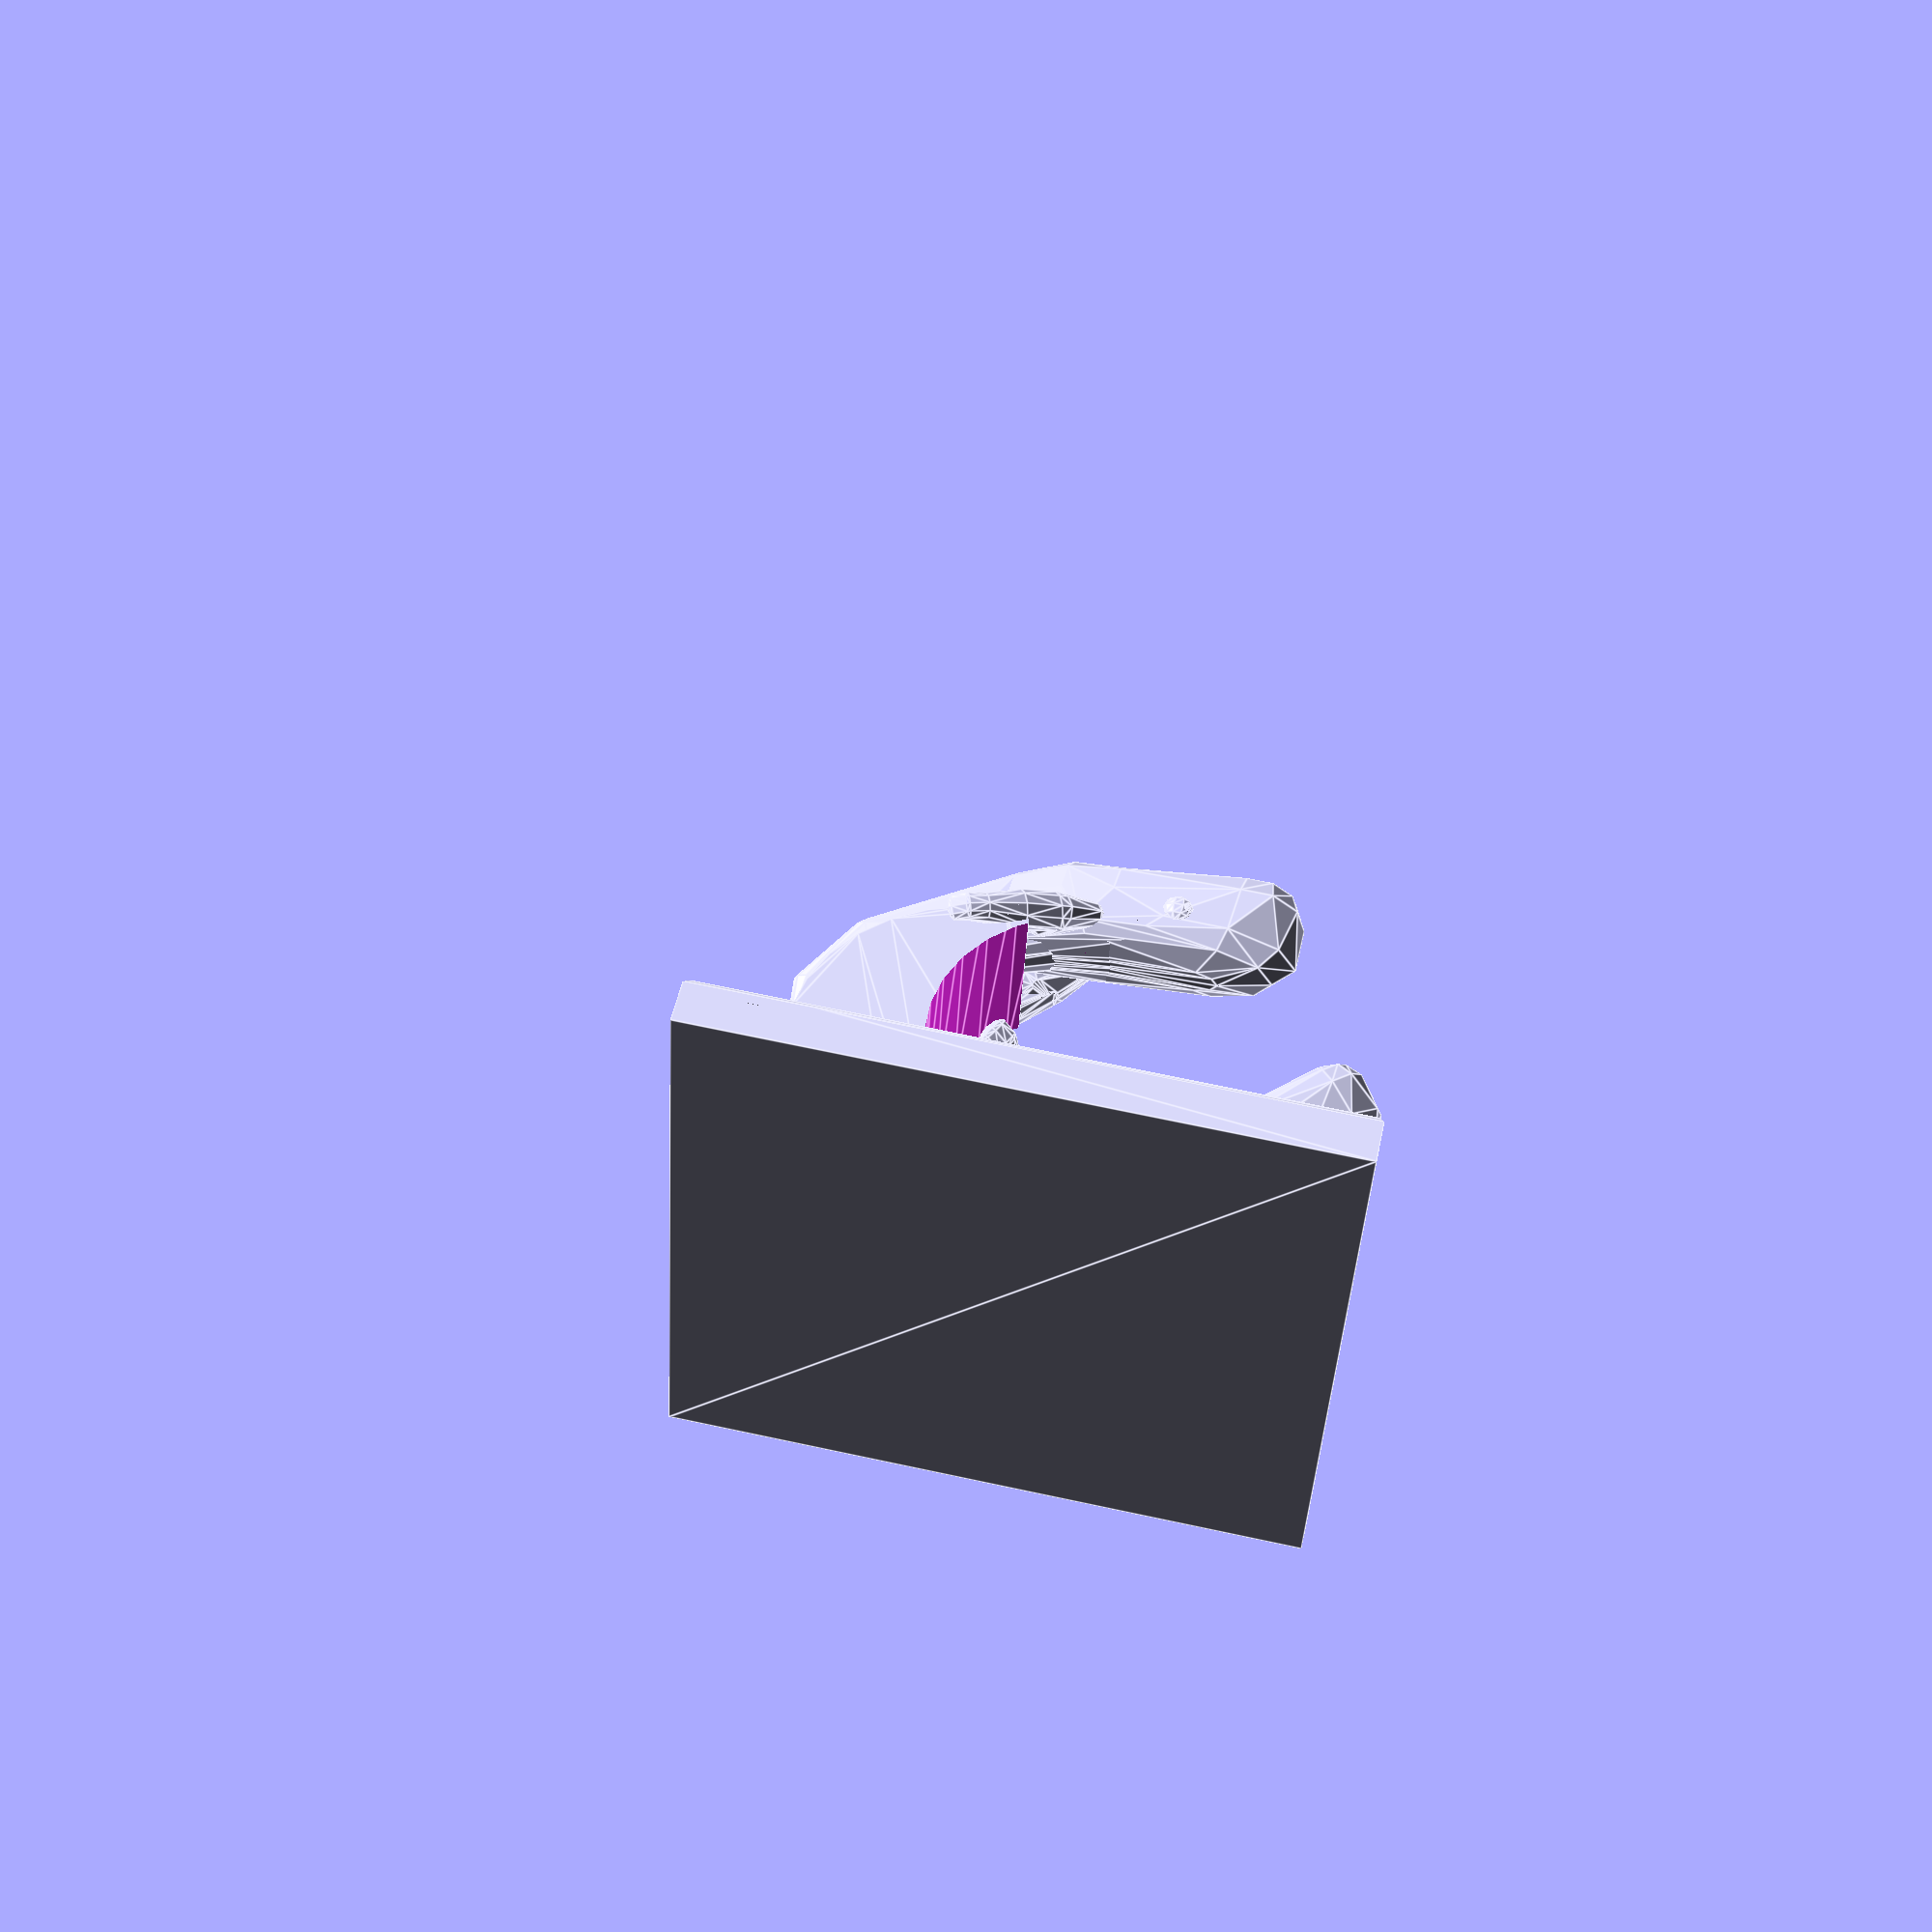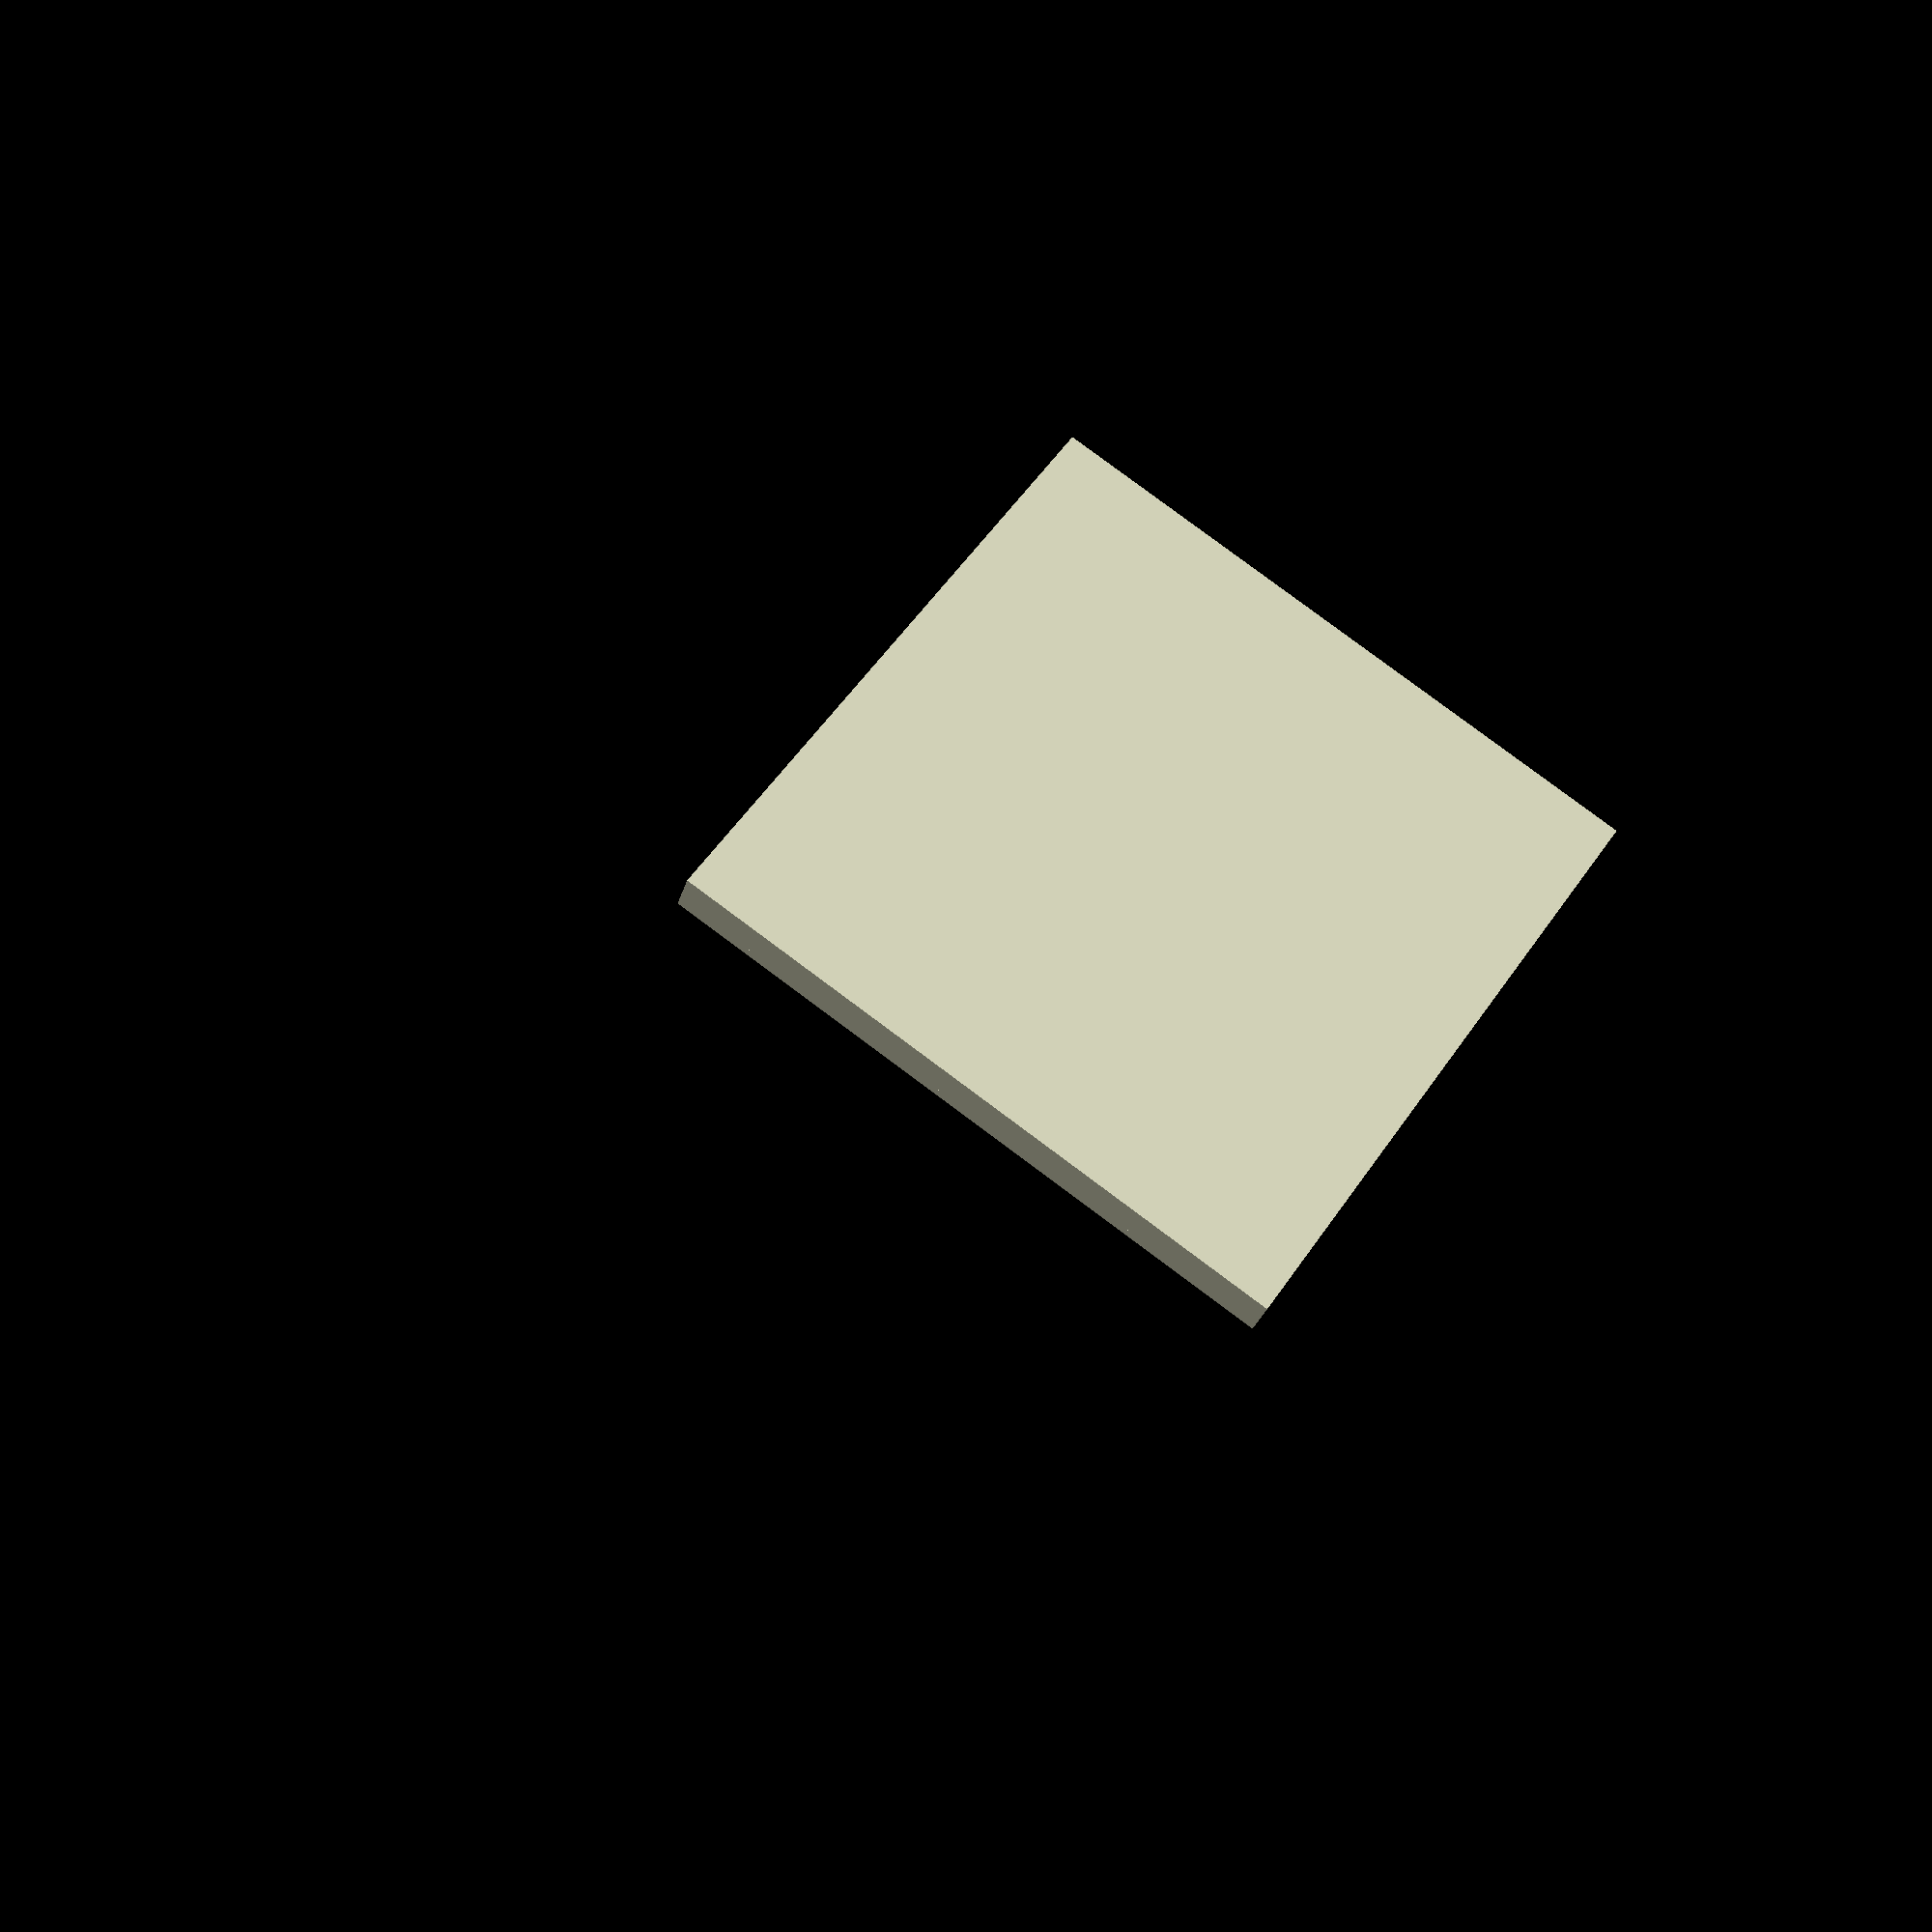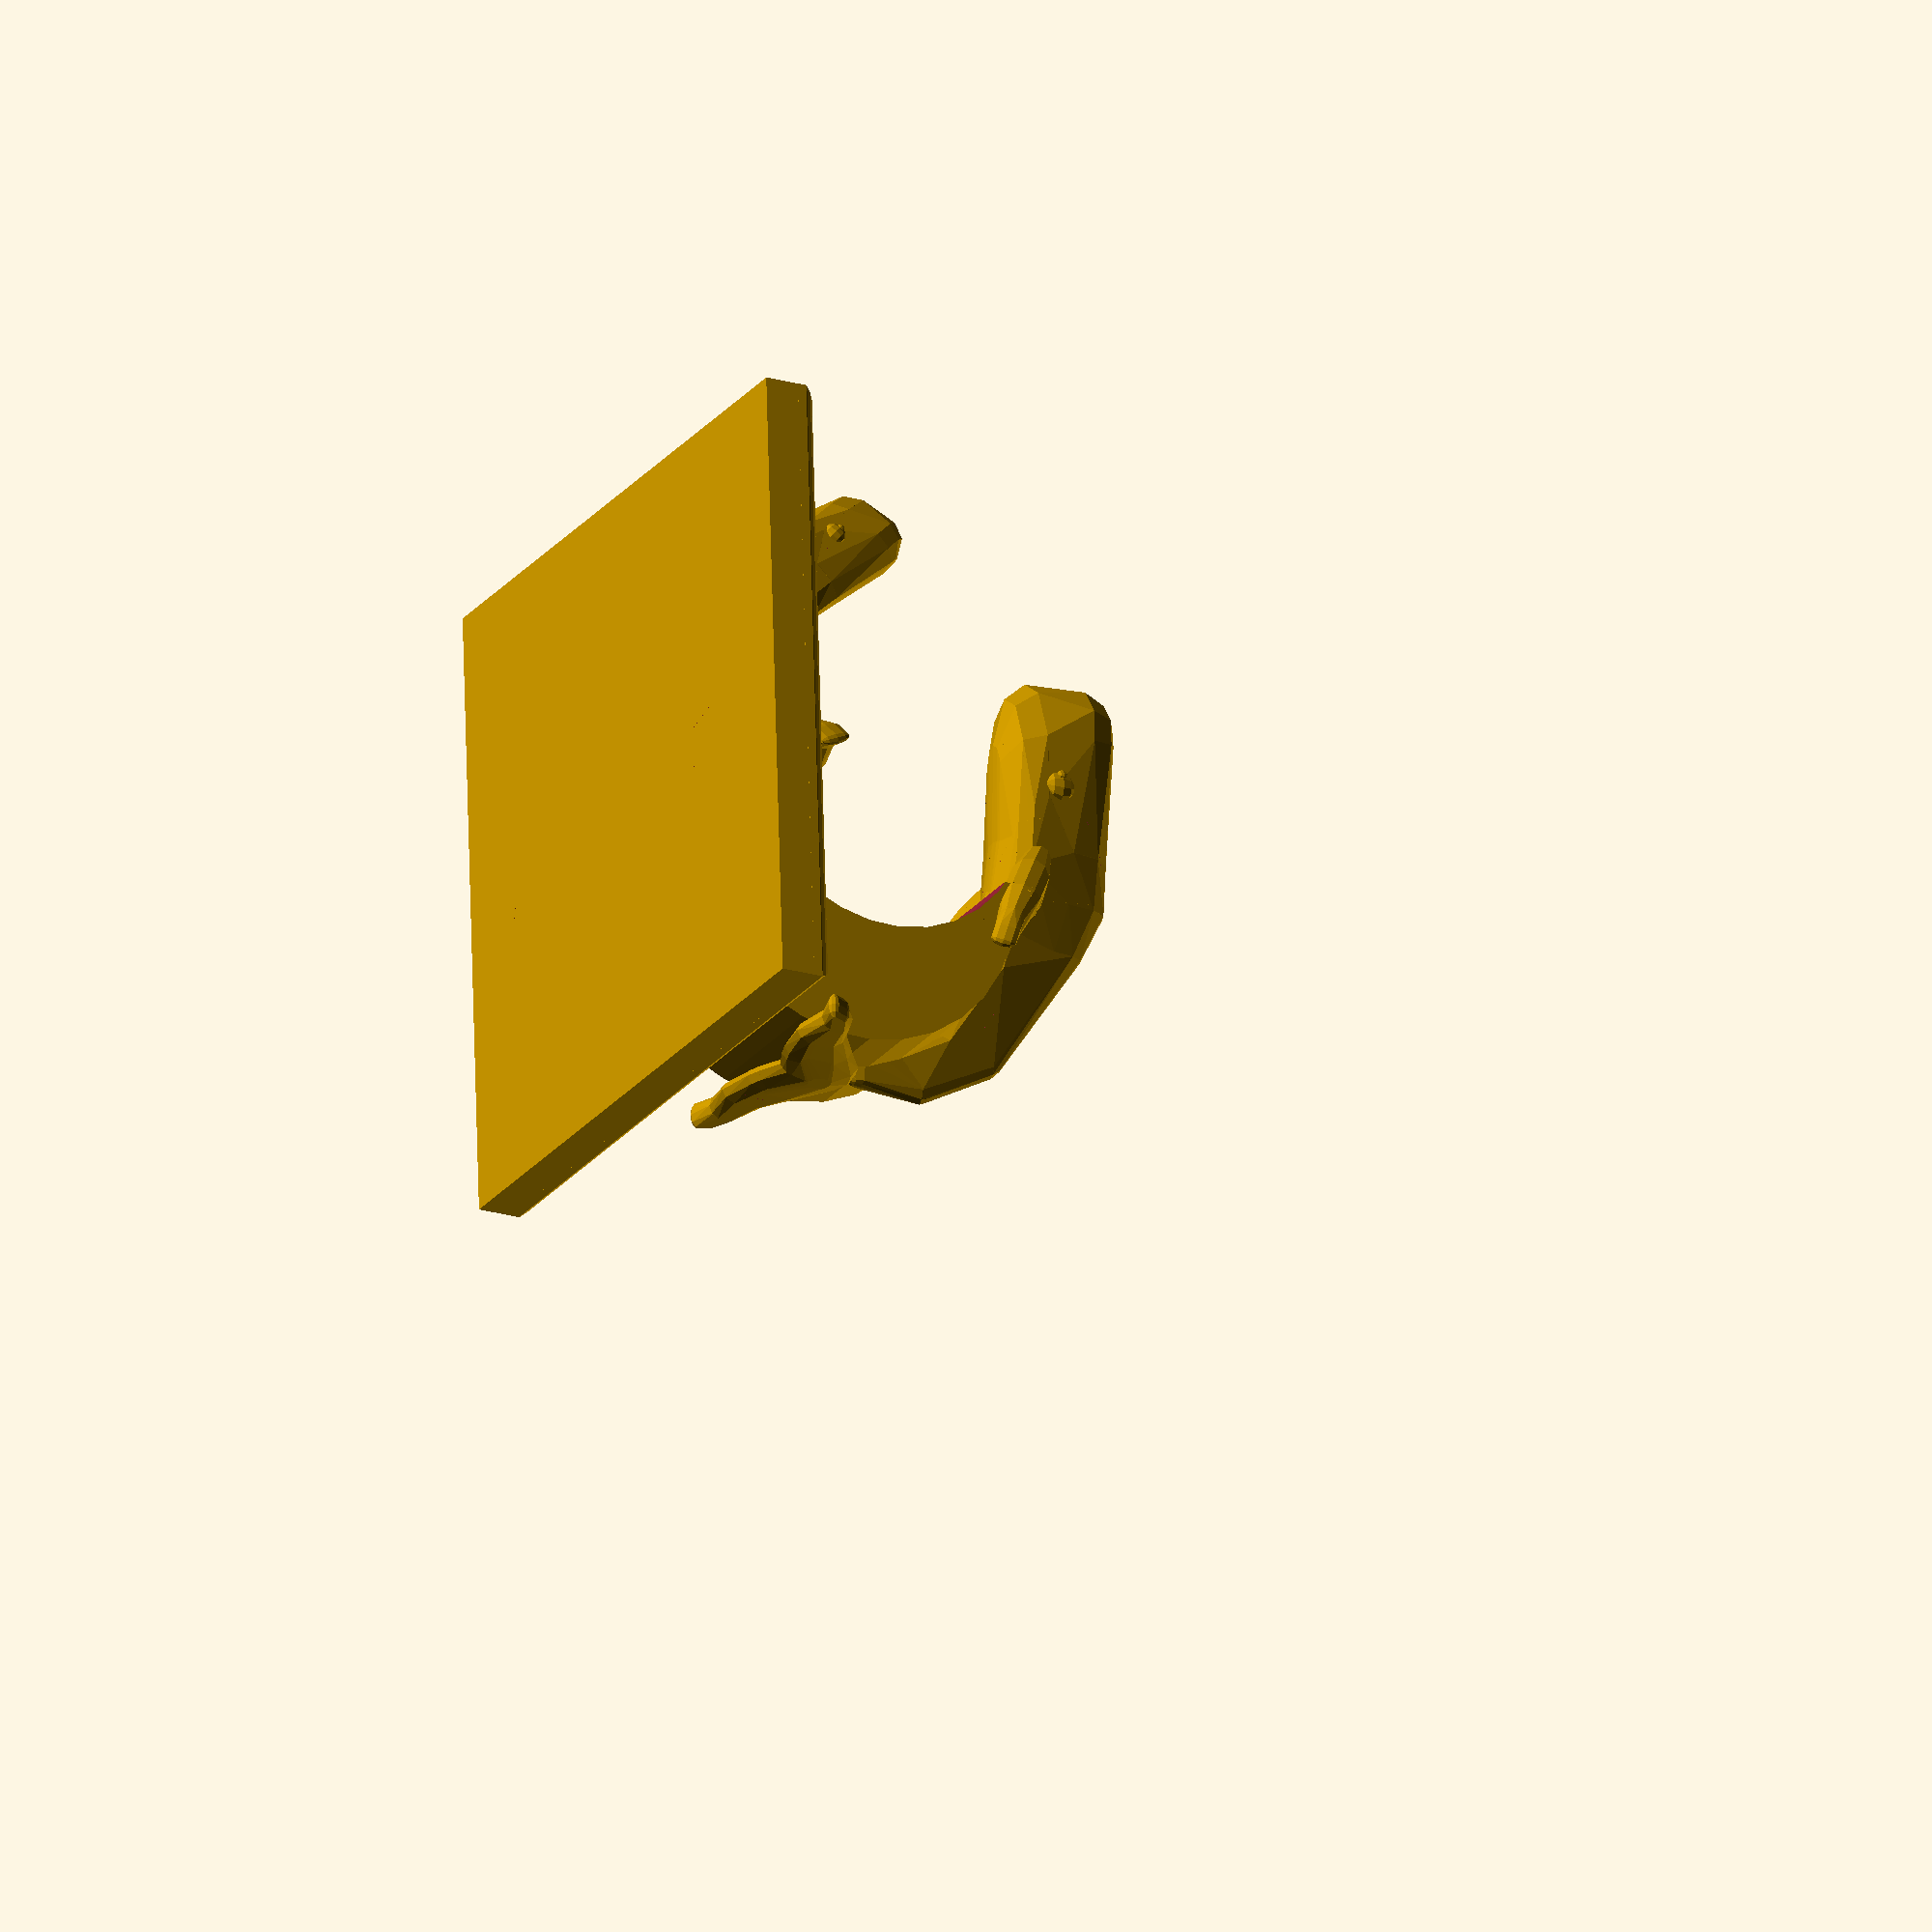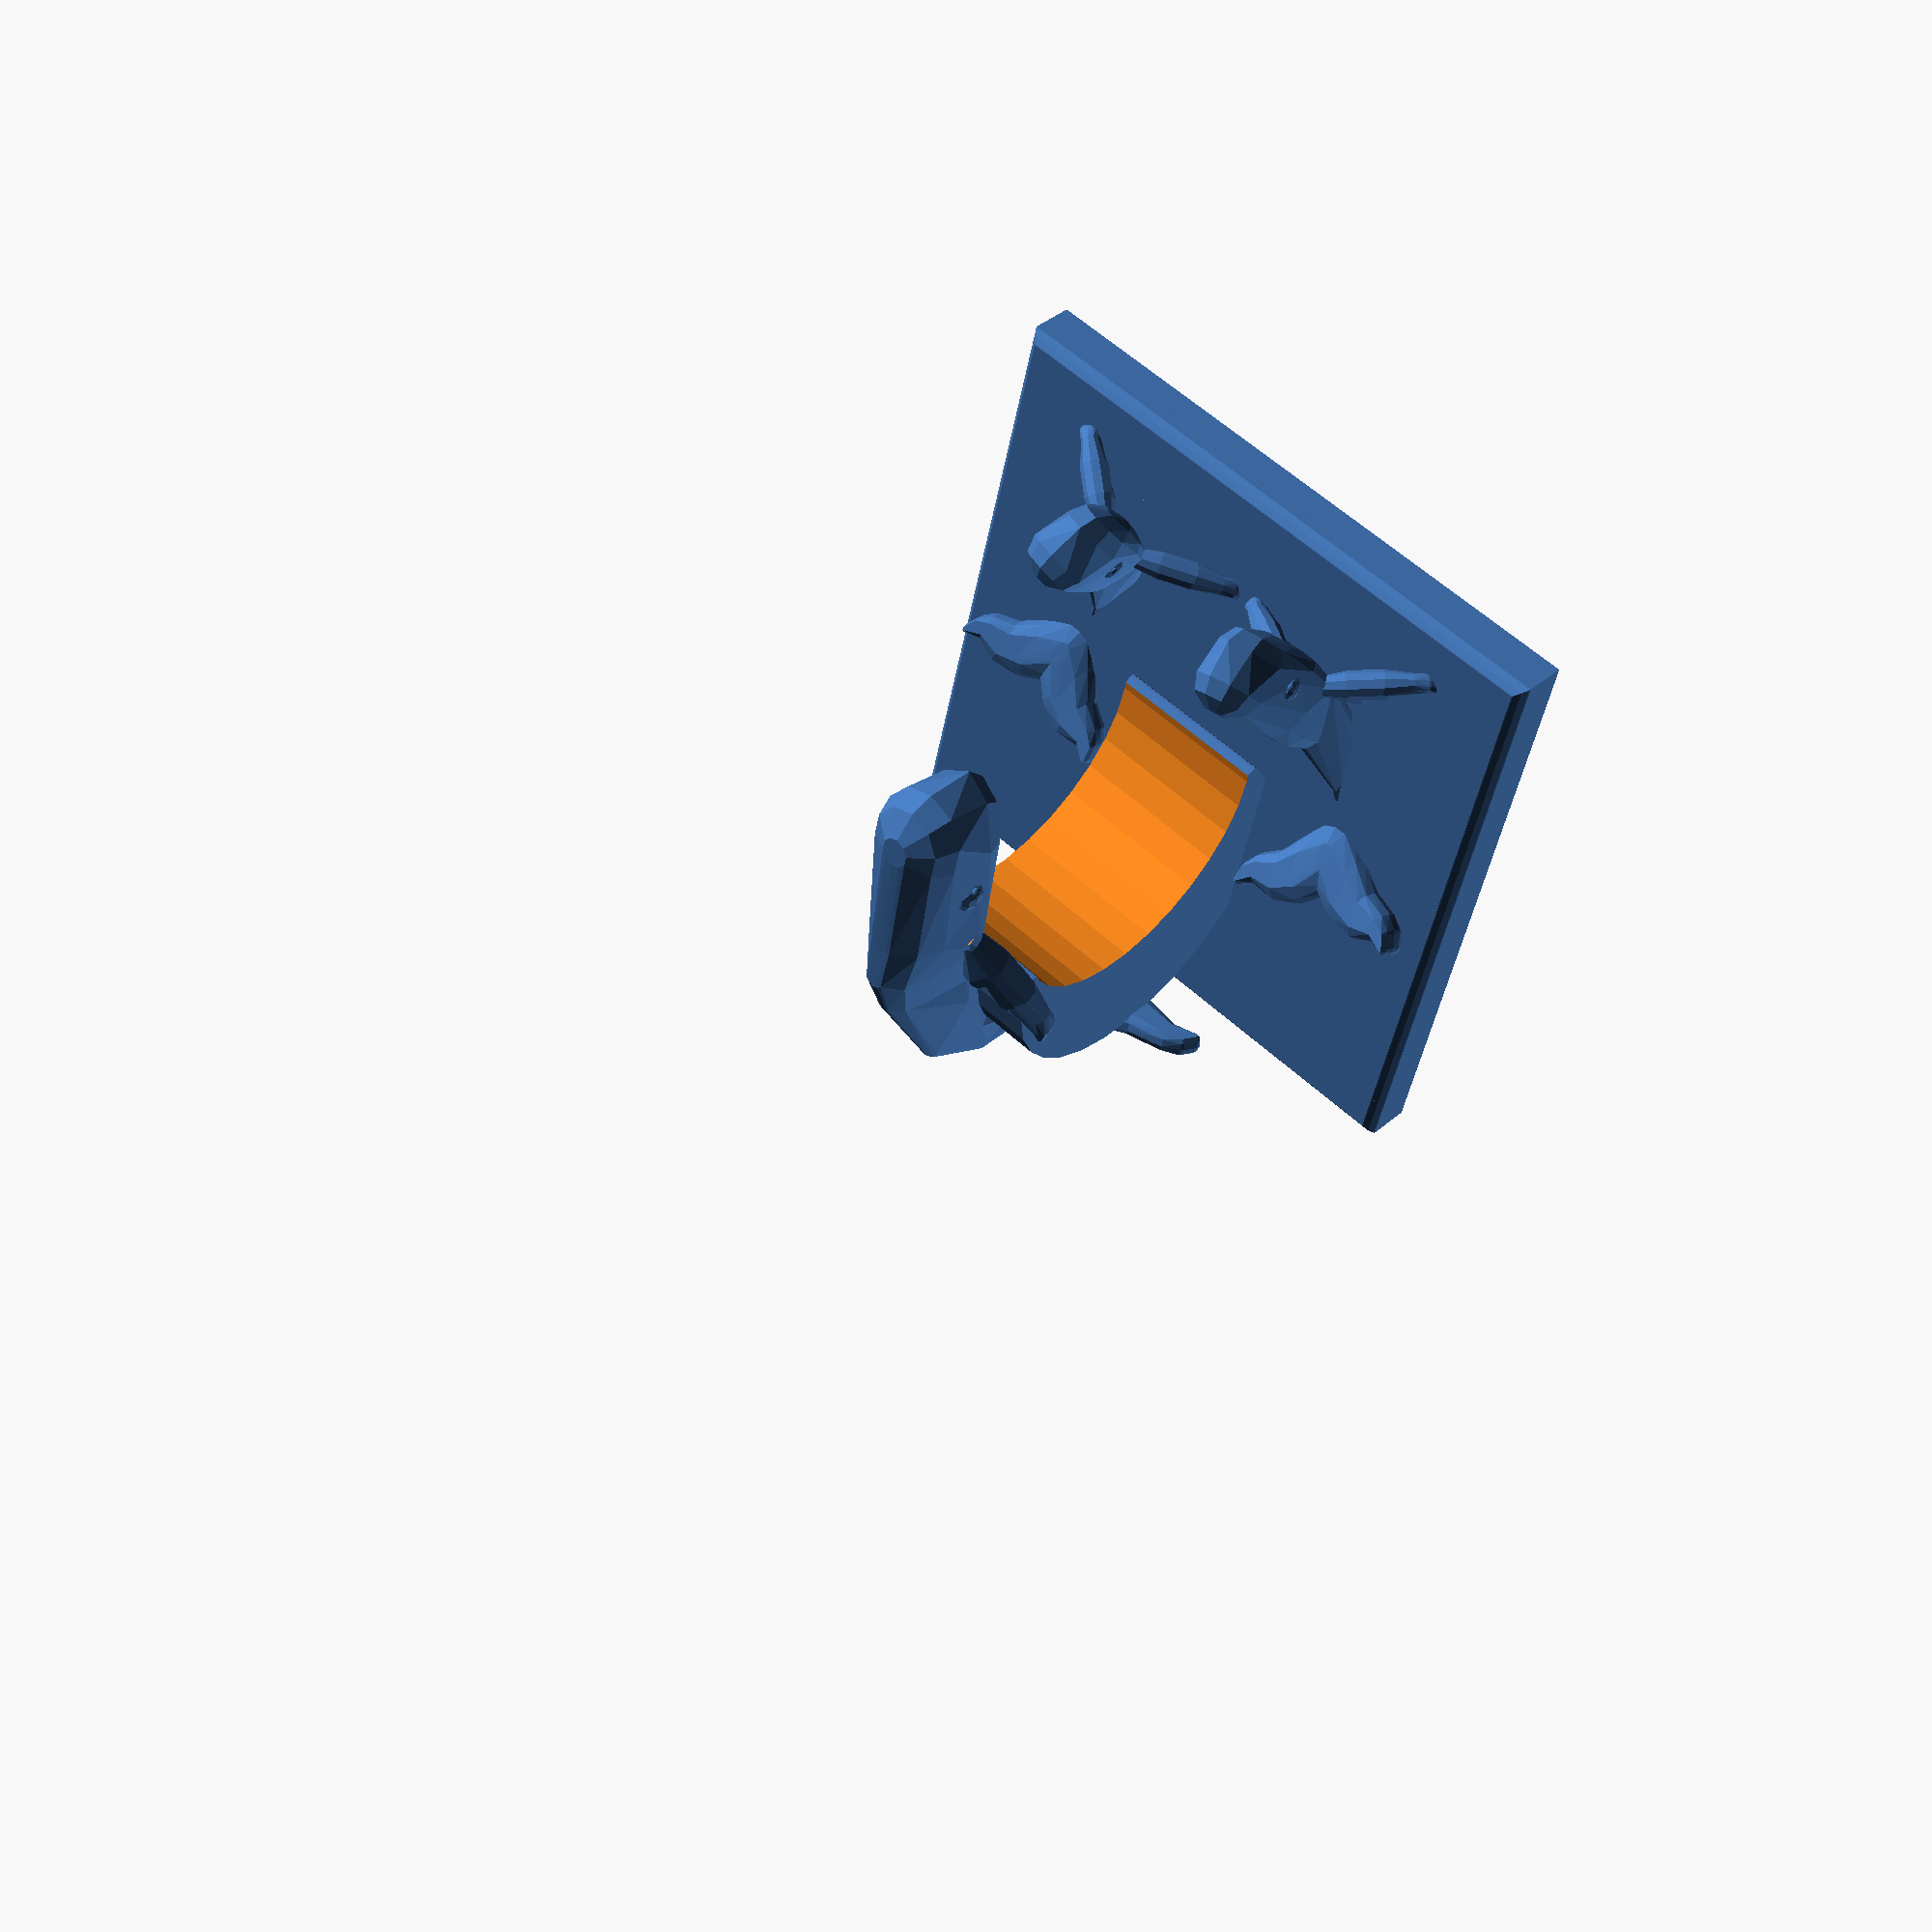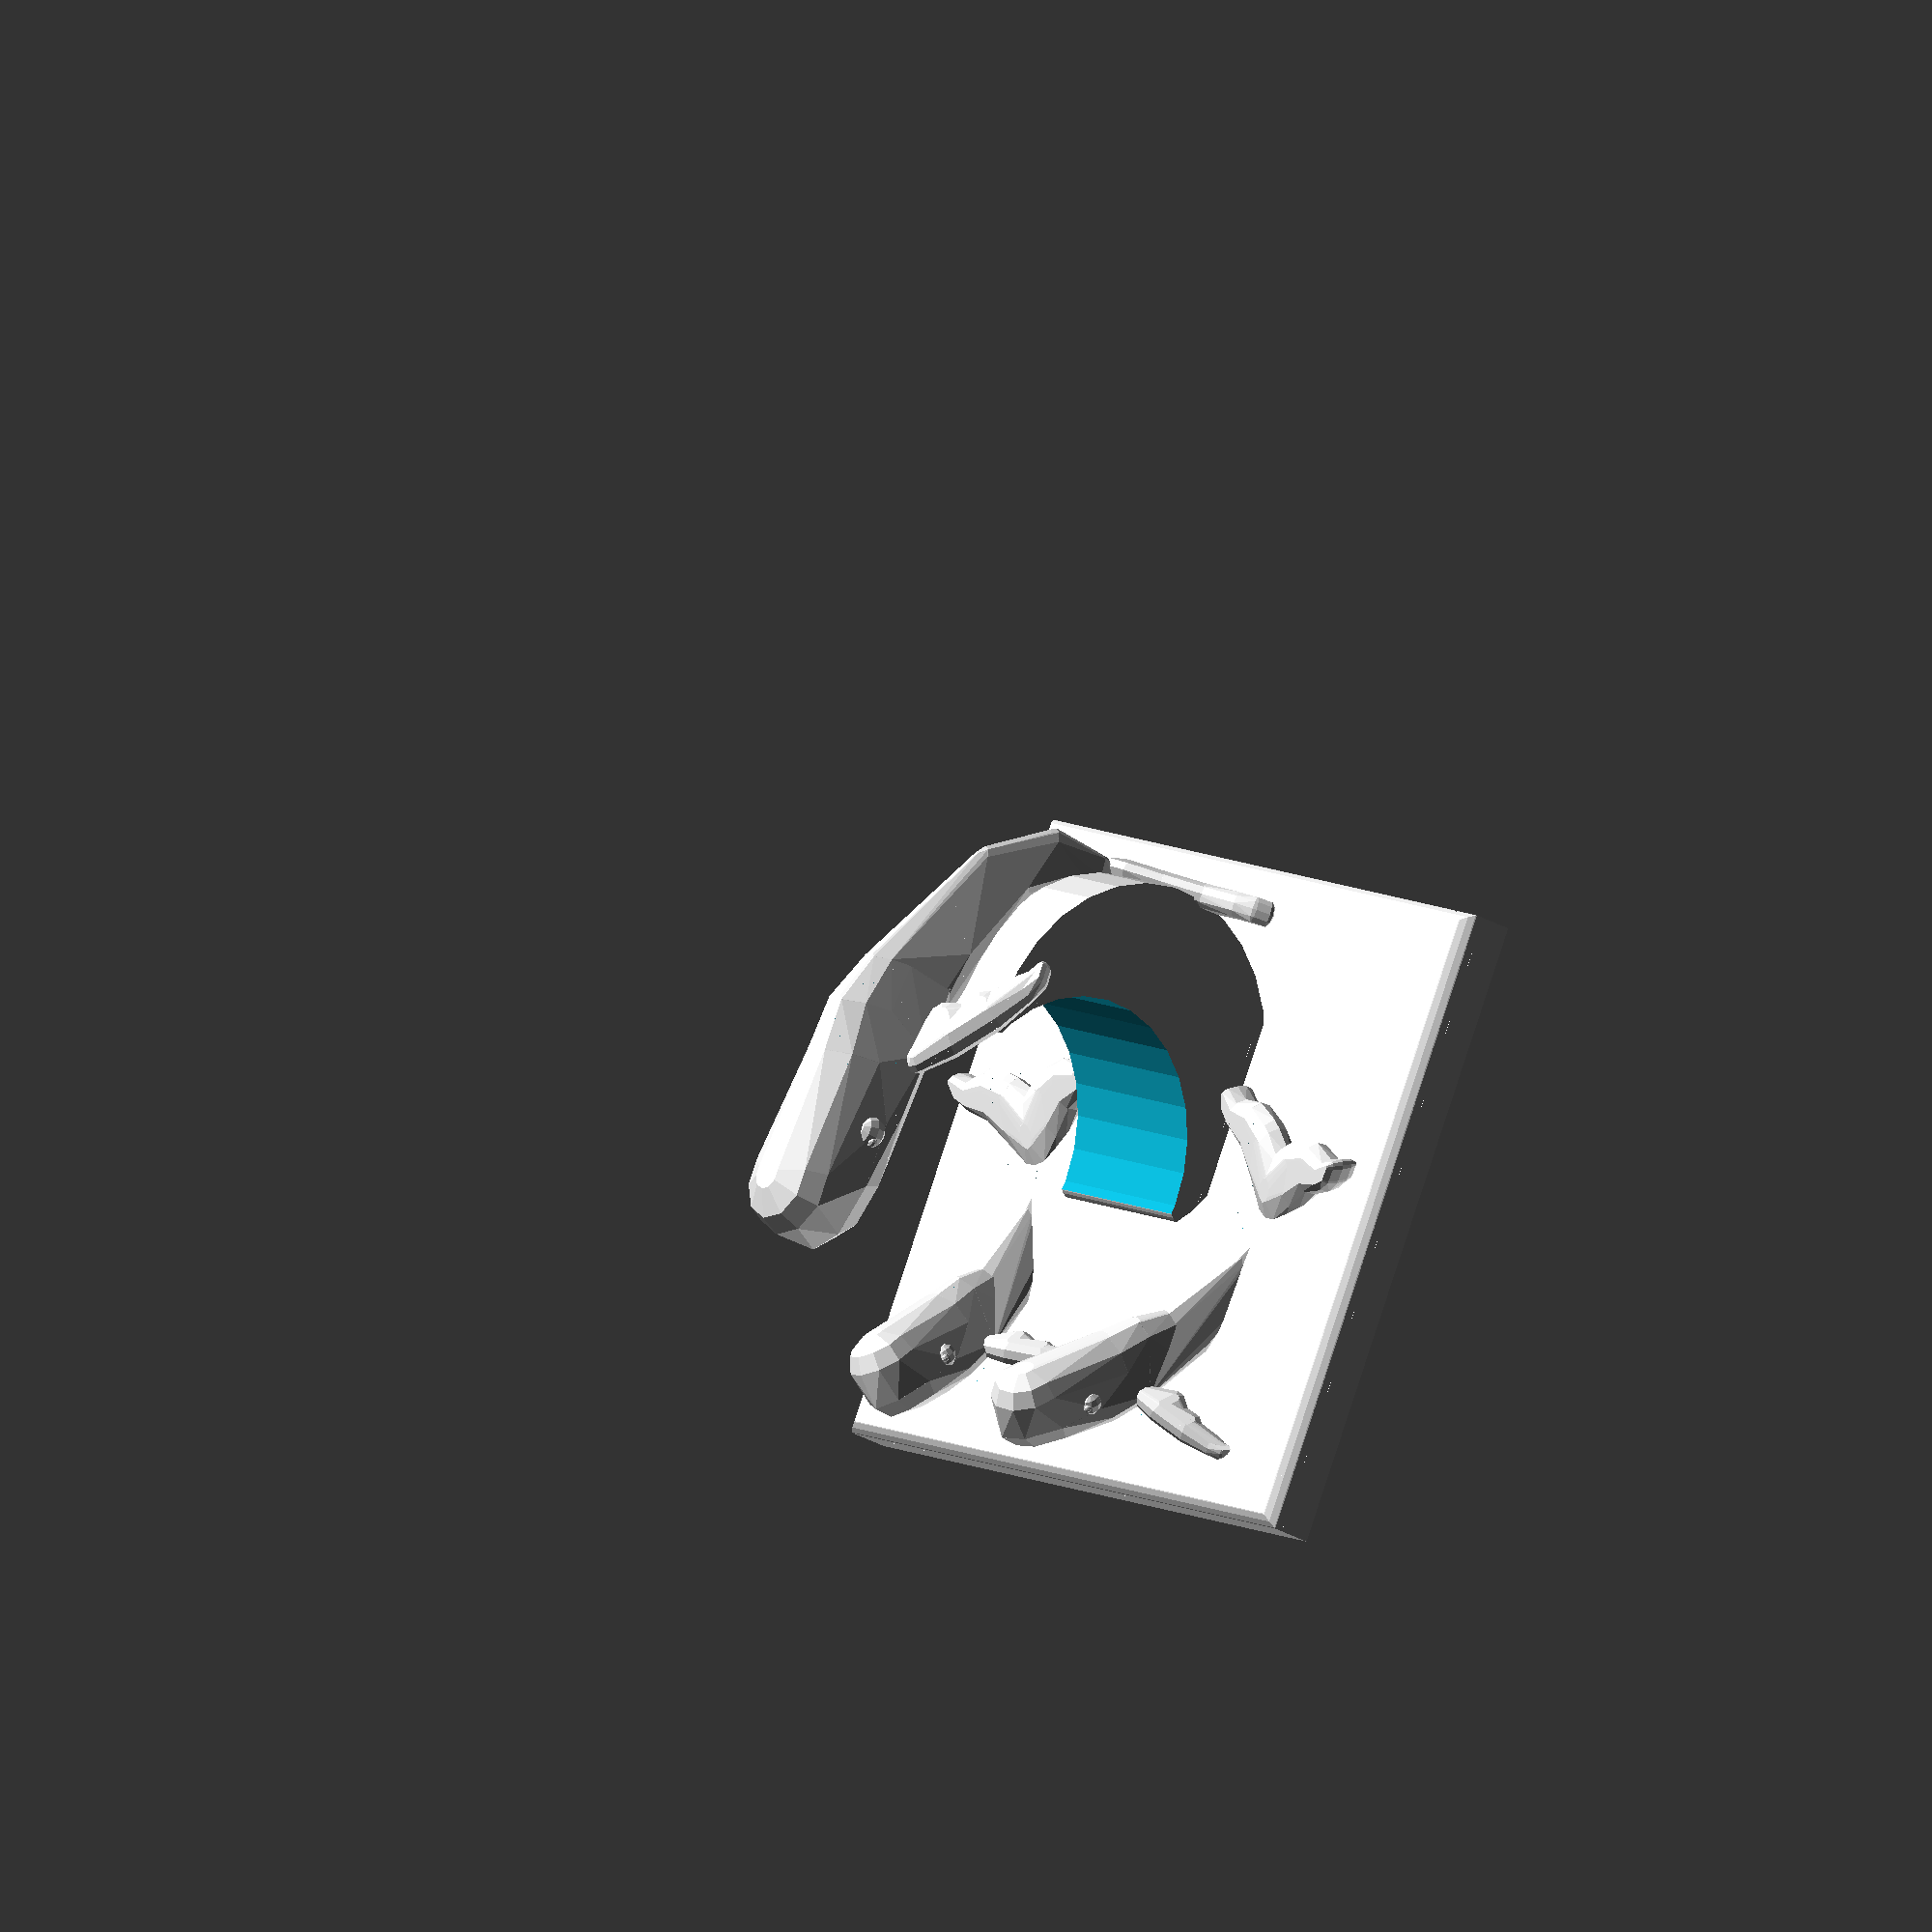
<openscad>
//---------------GLOBAL VARIABLES----------------//
fineness = 10;


//---------------MOON----------------//

module moonRaw(){
    moonTranslate = [0, 0, 4];
    translate(moonTranslate) difference(){
        sphere(r=6, $fn = fineness);
        craters();
    };
};

module craters(){
    translate([-5.5, 0, 2.5]) rotate([0, 20, 0]) scale([0.2, 1, 1])  sphere(r=2, $fn = fineness);
    //translate([-4, -3, 2]) sphere(r=2, $fn = fineness); 
    //translate([-3.5, 3, 0.8]) sphere(r=1.5, $fn = fineness);
    //translate([-3, 4, 2]) sphere(r=2, $fn = fineness);
    translate([0, 4, 4.2]) rotate([0, -50, 90]) scale([0.2, 1, 1]) sphere(r=1.5, $fn = fineness); 
    //translate([0, 6.5, 5]) sphere(r=2, $fn = fineness); 
    //translate([2, -4, 4.2]) sphere(r=2, $fn = fineness); 
    //translate([2.5, 6, 2.5]) sphere(r=2, $fn = fineness); 
    translate([5.6, 1, 1]) rotate([0, -10, 10]) scale([0.2, 1, 1]) sphere(r=2, $fn = fineness); 
    //translate([4.5, 4, 3.5]) sphere(r=2, $fn = fineness); 
};

module moonBase(){
    rotate_extrude(angle=90, convexity=10) translate([4.7, 0]) circle(1, $fn = 30);    
};

module baseSubtract(){
    translate([0, 0, -10]) cube(size = 20, center = true);
};

module moonWithBase(){
    moonRaw();
    moonBase();
};

module moon(){
    difference(){
       moonWithBase();
       baseSubtract(); 
    };
};

//---------------CRESCENT MOON----------------//

module outerCrescent(){
    rotate([90, -30, 0]) translate([0, 0, -2]) linear_extrude(height=4) circle(r=8, $fn=30);
};

module innerCrescent(){
    rotate([90, -30, 0]) translate([5, 0, -3]) linear_extrude(height=8) circle(r=7, $fn=30);
};

module crescentMoonRaw(){
    translate([0, 0, 7]) 
            difference(){
                outerCrescent();
                innerCrescent();
            };
};

module moonRounding(){
    difference(){
        crescentMoonRaw();
        union(){
            translate([-6, 4, 6]) rotate([90, -30, 0]) linear_extrude(height=8) circle(r=12, $fn=30);    
            translate([5.2, 4, 1.9]) rotate([90, -30, 0]) linear_extrude(height=8) circle(r=0.75, $fn=30);
            translate([5, 4, 1]) rotate([90, -30, 0]) linear_extrude(height=8) circle(r=0.75, $fn=30);    
        };
    };
};


module crescentMoon(){
    scale([0.6, 1.1, 0.6]) translate([-1.3, 0, 0]) rotate([0, 10, 0]) difference(){
        crescentMoonRaw();
        union(){
            scale([1.1, 1.1, 1.1]) moonRounding();
            translate([-7, 0, 12.4]) scale([1.1, 1.1, 1.1]) moonRounding();
        };
    };
};

//---------------FLUKE----------------//
//------FLUKE SEGMENTS-------//

module flukeDifference(){
    cutoff_1_Translate = [0.5, 2.5, 0];
    cutoff_1_Scale = [2, 1, 1];
    translate(cutoff_1_Translate) scale(cutoff_1_Scale) cube(4, center=true);
};

module flukeSeg1(){
    flukeTranslate = [1, 0, 0];
    flukeScale = [1, 1, 0.18];
    translate(flukeTranslate) scale(flukeScale) sphere(r=3, $fn = fineness);
};

module flukeSeg2_1(){
    flukeScale = [1, 1, 0.25];
    flukeTranslate = [0, -3, 0];
    translate(flukeTranslate) scale(flukeScale) sphere(r=2, $fn = fineness);
};

module flukeSeg2_2(){
    flukeScale = [1, 1, 0.25];
    flukeTranslate = [-1.5, -3, 0];
    translate(flukeTranslate) scale(flukeScale) sphere(r=2, $fn = fineness);
};

module flukeSeg3_1(){
    flukeScale = [1, 1, 0.33];
    flukeTranslate = [-1.5, -6, 0];
    translate(flukeTranslate) scale(flukeScale) sphere(r=1.5, $fn = fineness);
};

module flukeSeg3_2(){
    flukeScale = [1, 1, 0.33];
    flukeTranslate = [-2.5, -6, 0];
    translate(flukeTranslate) scale(flukeScale) sphere(r=1.5, $fn = fineness);
};

module flukeSeg4_1(){
    flukeScale = [1, 1, 0.5];
    flukeTranslate = [-2, -9, 0];
    translate(flukeTranslate) scale(flukeScale) sphere(r=1, $fn = fineness);
};

module flukeSeg4_2(){
    flukeScale = [1, 1, 0.5];
    flukeTranslate = [-2.5, -9, 0];
    translate(flukeTranslate) scale(flukeScale) sphere(r=1, $fn = fineness);
};

module flukeSeg5_1(){
    flukeScale = [1, 1, 1];
    flukeTranslate = [-2.5, -10.5, 0];
    translate(flukeTranslate) scale(flukeScale) sphere(r=0.5, $fn = fineness);
};

module flukeSeg5_2(){
    flukeScale = [1, 1, 1];
    flukeTranslate = [-3.5, -11, 0];
    translate(flukeTranslate) scale(flukeScale) sphere(r=0.5, $fn = fineness);
};

//------FLUKE HULLS-------//

module flukeHull1_2(){
    flukeSeg1();
    flukeSeg2_1();
    flukeSeg2_2();
};

module flukeHull2_3(){
    flukeSeg2_1();
    flukeSeg2_2();
    flukeSeg3_1();
    flukeSeg3_2();
};

module flukeHull3_4(){
    flukeSeg3_1();
    flukeSeg3_2();
    flukeSeg4_1();
    flukeSeg4_2();
};

module flukeHull4_5(){
    flukeSeg4_1();
    flukeSeg4_2();
    flukeSeg5_1();
    flukeSeg5_2();
};

//------FLUKE BUILD-------//

module flukeHalfRaw(){
    hull() flukeHull1_2();
    hull() flukeHull2_3();
    hull() flukeHull3_4();
    hull() flukeHull4_5();
};

module flukeHalf(){
    scale([1, 1, 2]) difference(){
        flukeHalfRaw();
        flukeDifference();
    };
};

module fluke(){
    flukeTranslate = [-34.5, 0, 10];
    flukeRotate = [0, 70, 0];
    translate(flukeTranslate) rotate(flukeRotate) union(){
        flukeHalf();
        scale([1, -1, 1]) flukeHalf();
    };
};

module flukeForSmallWhale(){
    flukeTranslate = [-34.5, 0, 10];
    flukeRotate = [0, 70, 0];
    flukeScale = [1.5, 0.9, 2];
    translate(flukeTranslate) rotate(flukeRotate) scale(flukeScale) union(){
        flukeHalf();
        scale([1, -1, 1]) flukeHalf();
    };
};

//---------------FLIPPERS----------------//
//------FLIPPER SEGMENTS-------//

module flipperDifference(){
    cutoff_1_Translate = [0.5, 2.5, 0];
    cutoff_1_Scale = [2, 1, 1];
    translate(cutoff_1_Translate) scale(cutoff_1_Scale) cube(4, center=true);
};

module flipperSeg1(){
    flipperTranslate = [1, 0, 0];
    flipperScale = [1, 1, 0.25];
    translate(flipperTranslate) scale(flipperScale) sphere(r=1, $fn = fineness);
};

module flipperSeg2_1(){
    flipperScale = [1, 1, 0.25];
    flipperTranslate = [0, -3, 0];
    translate(flipperTranslate) scale(flipperScale) sphere(r=1.5, $fn = fineness);
};

module flipperSeg2_2(){
    flipperScale = [1, 1, 0.25];
    flipperTranslate = [-1.5, -3, 0];
    translate(flipperTranslate) scale(flipperScale) sphere(r=1.5, $fn = fineness);
};

module flipperSeg2_3(){
    flipperScale = [1, 1, 0.25];
    flipperTranslate = [-1.5, -4.5, 0];
    translate(flipperTranslate) scale(flipperScale) sphere(r=1, $fn = fineness);
};

module flipperSeg3_1(){
    flipperScale = [1, 1, 0.25];
    flipperTranslate = [-1, -6, 0];
    translate(flipperTranslate) scale(flipperScale) sphere(r=1.5, $fn = fineness);
};

module flipperSeg3_2(){
    flipperScale = [1, 1, 0.25];
    flipperTranslate = [-1.5, -6, 0];
    translate(flipperTranslate) scale(flipperScale) sphere(r=1.5, $fn = fineness);
};

module flipperSeg3_3(){
    flipperScale = [1, 1, 0.25];
    flipperTranslate = [-1.5, -7.5, 0];
    translate(flipperTranslate) scale(flipperScale) sphere(r=1, $fn = fineness);
};

module flipperSeg4_1(){
    flipperScale = [1, 1, 0.25];
    flipperTranslate = [-2, -9, 0];
    translate(flipperTranslate) scale(flipperScale) sphere(r=1, $fn = fineness);
};

module flipperSeg4_2(){
    flipperScale = [1, 1, 0.25];
    flipperTranslate = [-2.5, -9, 0];
    translate(flipperTranslate) scale(flipperScale) sphere(r=1, $fn = fineness);
};

module flipperSeg4_3(){
    flipperScale = [1, 1, 0.5];
    flipperTranslate = [-3, -10.25, 0];
    translate(flipperTranslate) scale(flipperScale) sphere(r=0.5, $fn = fineness);
};

module flipperSeg5_1(){
    flipperScale = [1, 1, 0.5];
    flipperTranslate = [-2.5, -10.5, 0];
    translate(flipperTranslate) scale(flipperScale) sphere(r=0.5, $fn = fineness);
};

module flipperSeg5_2(){
    flipperScale = [1, 1, 0.5];
    flipperTranslate = [-3.5, -11, 0];
    translate(flipperTranslate) scale(flipperScale) sphere(r=0.5, $fn = fineness);
};

//------FLIPPER HULLS-------//

module flipperHull1_2(){
    flipperSeg1();
    flipperSeg2_1();
    flipperSeg2_2();
    flipperSeg2_3();
};

module flipperHull2_3(){
    flipperSeg2_1();
    //flipperSeg2_2();
    flipperSeg2_3();
    flipperSeg3_1();
    flipperSeg3_2();
    flipperSeg3_3();
};

module flipperHull3_4(){
    flipperSeg3_1();
    //flipperSeg3_2();
    flipperSeg3_3();
    flipperSeg4_1();
    flipperSeg4_2();
    flipperSeg4_3();
};

module flipperHull4_5(){
    flipperSeg4_1();
    //flipperSeg4_2();
    flipperSeg4_3();
    flipperSeg5_1();
    flipperSeg5_2();
};

//------FLIPPER BUILD-------//

module flipperHalfRaw(){
    hull() flipperHull1_2();
    hull() flipperHull2_3();
    hull() flipperHull3_4();
    hull() flipperHull4_5();
};

module flipperHalf(){
    flipperScale = [1, 1, 4];
    flipperTranslate = [-12.5, -2.5, -5];
    flipperRotate = [30, 0, 0];

    translate(flipperTranslate) rotate(flipperRotate) scale(flipperScale) difference(){
        flipperHalfRaw();
        flipperDifference();
    };
};

module flippers(){
    union(){
        flipperHalf();
        scale([1, -1, 1]) flipperHalf();
    };
};

module MainflipperHalf(){
    flipperScale = [1, 1, 4];
    flipperTranslate = [-12.5, -2.5, -5];
    flipperRotate = [30, 0, -40];

    translate(flipperTranslate) rotate(flipperRotate) scale(flipperScale) difference(){
        flipperHalfRaw();
        flipperDifference();
    };
};

module Mainflippers(){
    union(){
        MainflipperHalf();
        scale([1, -1, 1]) MainflipperHalf();
    };
};

//---------------DORSAL FIN----------------//

//---------------EYES----------------//

module eye(){
    eyeTranslate = [-5.5, 2.7, -3];
    eyeScale = [1, 0.5, 1];
    pupilTranslate = [-4.7, 3.1, -3];
    pupilScale = [1, 0.5, 1];
    pupilRotate = [0, 0, -20];
    translate(eyeTranslate) scale(eyeScale) sphere(r=1.2, $fn = fineness);
    translate(pupilTranslate) rotate(pupilRotate) scale(pupilScale) sphere(r=0.4, $fn = fineness);
};

module eyes(){
    eyeScale = [1, -1, 1];
    eye();
    scale(eyeScale) eye();
};

//---------------BODY----------------//
//-----BODY SEGMENTS-----//

module bodySeg1(){
    bodyScale = [1, 1.3, 2];
    bodyTranslate = [-10, 0, -1.8];
    translate(bodyTranslate) scale(bodyScale) sphere(r=2, $fn = fineness);
};

module bodySeg2(){
    bodyScale = [1, 1, 2];
    bodyTranslate = [-14, 0, -2];
    translate(bodyTranslate) scale(bodyScale) sphere(r=2, $fn = fineness);
};

module bodySeg3(){
    bodyScale = [0.7, 0.7, 1.5];
    bodyTranslate = [-18, 0, -2];
    translate(bodyTranslate) scale(bodyScale) sphere(r=2, $fn = fineness);
};

module bodySeg4(){
    bodyScale = [0.7, 0.3, 1];
    bodyTranslate = [-28, 0, 1];
    translate(bodyTranslate) scale(bodyScale) sphere(r=2, $fn = fineness);
};

module bodySeg5(){
    bodyScale = [0.7, 0.3, 0.5];
    bodyTranslate = [-32, 0, 4];
    translate(bodyTranslate) scale(bodyScale) sphere(r=2, $fn = fineness);
};

module bodySeg6(){
    bodyScale = [0.2, 0.3, 0.5];
    bodyTranslate = [-34, 0, 8];
    translate(bodyTranslate) scale(bodyScale) sphere(r=2, $fn = fineness);
};

//-----BODY BASES-----//

module bodySeg1_2Base(){
    baseScale = [2, 0.75, 0.75];
    baseTranslate = [-4, 0, -4];
    translate(baseTranslate) scale(baseScale) sphere(r=4,  $fn = fineness);
    
    baseScale2 = [2, 0.75, 0.4];
    baseTranslate2 = [-10, 0, -5.5];
    baseRotate2 = [0, 5, 0];
    translate(baseTranslate2) rotate(baseRotate2) scale(baseScale2) sphere(r=4,  $fn = fineness);
};

module bodySeg2_3Base(){    
    baseScale2 = [2, 0.75, 0.4];
    baseTranslate2 = [-10, 0, -5.5];
    baseRotate2 = [0, 5, 0];
    translate(baseTranslate2) rotate(baseRotate2) scale(baseScale2) sphere(r=4,  $fn = fineness);

    baseScale3 = [1.6, 0.5, 0.4];
    baseTranslate3 = [-16, 0, -4.5];
    baseRotate3 = [0, 10, 0];
    translate(baseTranslate3) rotate(baseRotate3) scale(baseScale3) sphere(r=4,  $fn = fineness);
};

module bodySeg3_4Base(){    
    baseScale2 = [2, 0.75, 0.4];
    baseTranslate2 = [-10, 0, -5.5];
    baseRotate2 = [0, 5, 0];
    translate(baseTranslate2) rotate(baseRotate2) scale(baseScale2) sphere(r=4,  $fn = fineness);

    baseScale4 = [1.6, 0.5, 0.4];
    baseTranslate4 = [-19, 0, -4];
    baseRotate4 = [0, 10, 0];
    translate(baseTranslate4) rotate(baseRotate4) scale(baseScale4) sphere(r=4,  $fn = fineness);
    
    baseScale4_2 = [1, 0.3, 0.2];
    baseTranslate4_2 = [-26.5, 0, -1.5];
    baseRotate4_2 = [0, 30, 0];
    translate(baseTranslate4_2) rotate(baseRotate4_2) scale(baseScale4_2) sphere(r=4,  $fn = fineness);
};

module bodySeg4_5Base(){    
    baseScale4_2 = [1, 0.3, 0.2];
    baseTranslate4_2 = [-26.5, 0, -1.5];
    baseRotate4_2 = [0, 30, 0];
    translate(baseTranslate4_2) rotate(baseRotate4_2) scale(baseScale4_2) sphere(r=4,  $fn = fineness);

    baseScale5 = [0.8, 0.2, 0.2];
    baseTranslate5 = [-31, 0, 2];
    baseRotate5 = [0, 50, 0];
    translate(baseTranslate5) rotate(baseRotate5) scale(baseScale5) sphere(r=4,  $fn = fineness);
};

module bodySeg5_6Base(){    
    baseScale5 = [0.8, 0.2, 0.2];
    baseTranslate5 = [-31, 0, 2];
    baseRotate5 = [0, 50, 0];
    translate(baseTranslate5) rotate(baseRotate5) scale(baseScale5) sphere(r=4,  $fn = fineness);
    
    baseScale6 = [0.8, 0.2, 0.2];
    baseTranslate6 = [-33, 0, 5];
    baseRotate6 = [0, 75, 0];
    translate(baseTranslate6) rotate(baseRotate6) scale(baseScale6) sphere(r=4,  $fn = fineness);
};

//-----BODY HULLS-----//

module bodySeg1_2Hull(){
    bodySeg1();
    bodySeg2();
    bodySeg1_2Base();
};

module bodySeg2_3Hull(){
    bodySeg2();
    bodySeg3();
    bodySeg2_3Base();
};

module bodySeg3_4Hull(){
    bodySeg3();
    bodySeg4();
    bodySeg3_4Base();
};

module bodySeg4_5Hull(){
    bodySeg4();
    bodySeg5();
    bodySeg4_5Base();
};

module bodySeg5_6Hull(){
    bodySeg5();
    bodySeg6();
    bodySeg5_6Base();
};


//---------------MAIN BODY----------------//
//-----BODY SEGMENTS-----//

module MainbodySeg1(){
    bodyScale = [1, 1.3, 2];
    bodyTranslate = [-10, 0, -1.8];
    translate(bodyTranslate) scale(bodyScale) sphere(r=2, $fn = fineness);
};

module MainbodySeg2(){
    bodyScale = [1, 1, 2];
    bodyTranslate = [-14, 0, -2];
    translate(bodyTranslate) scale(bodyScale) sphere(r=2, $fn = fineness);
};

module MainbodySeg3(){
    bodyScale = [0.7, 0.7, 1.5];
    bodyTranslate = [-18, 0, -3];
    translate(bodyTranslate) scale(bodyScale) sphere(r=2, $fn = fineness);
};

module MainbodySeg4(){
    bodyScale = [0.7, 0.3, 1];
    bodyTranslate = [-28, 0, -9];
    translate(bodyTranslate) scale(bodyScale) sphere(r=2, $fn = fineness);
};

module MainbodySeg5(){
    bodyScale = [0.7, 0.3, 0.5];
    bodyTranslate = [-31, 0, -14];
    translate(bodyTranslate) scale(bodyScale) sphere(r=2, $fn = fineness);
};

module MainbodySeg6(){
    bodyScale = [0.2, 0.3, 0.5];
    bodyTranslate = [-31.5, 0, -19];
    translate(bodyTranslate) scale(bodyScale) sphere(r=2, $fn = fineness);
};

//-----BODY BASES-----//

module MainbodySeg1_2Base(){
    baseScale = [2, 0.75, 0.75];
    baseTranslate = [-4, 0, -4];
    translate(baseTranslate) scale(baseScale) sphere(r=4,  $fn = fineness);
    
    baseScale2 = [2, 0.75, 0.4];
    baseTranslate2 = [-10, 0, -5.5];
    baseRotate2 = [0, -5, 0];
    translate(baseTranslate2) rotate(baseRotate2) scale(baseScale2) sphere(r=4,  $fn = fineness);
};

module MainbodySeg2_3Base(){    
    baseScale2 = [2, 0.75, 0.4];
    baseTranslate2 = [-10, 0, -5.5];
    baseRotate2 = [0, -5, 0];
    translate(baseTranslate2) rotate(baseRotate2) scale(baseScale2) sphere(r=4,  $fn = fineness);

    baseScale3 = [1.6, 0.5, 0.4];
    baseTranslate3 = [-16, 0, -6.5];
    baseRotate3 = [0, -10, 0];
    translate(baseTranslate3) rotate(baseRotate3) scale(baseScale3) sphere(r=4,  $fn = fineness);
};

module MainbodySeg3_4Base(){    
    baseScale3 = [1.6, 0.5, 0.4];
    baseTranslate3 = [-16, 0, -6.5];
    baseRotate3 = [0, -10, 0];
    translate(baseTranslate3) rotate(baseRotate3) scale(baseScale3) sphere(r=4,  $fn = fineness);

    baseScale4 = [1.6, 0.5, 0.4];
    baseTranslate4 = [-19, 0, -7];
    baseRotate4 = [0, -20, 0];
    translate(baseTranslate4) rotate(baseRotate4) scale(baseScale4) sphere(r=4,  $fn = fineness);
    
    baseScale4_2 = [1, 0.3, 0.2];
    baseTranslate4_2 = [-26.5, 0, -11];
    baseRotate4_2 = [0, -50, 0];
    translate(baseTranslate4_2) rotate(baseRotate4_2) scale(baseScale4_2) sphere(r=4,  $fn = fineness);
};

module MainbodySeg4_5Base(){    
    baseScale4_2 = [1, 0.3, 0.2];
    baseTranslate4_2 = [-26.5, 0, -11];
    baseRotate4_2 = [0, -50, 0];
    translate(baseTranslate4_2) rotate(baseRotate4_2) scale(baseScale4_2) sphere(r=4,  $fn = fineness);

    baseScale5 = [0.8, 0.2, 0.2];
    baseTranslate5 = [-29, 0, -15];
    baseRotate5 = [0, -70, 0];
    translate(baseTranslate5) rotate(baseRotate5) scale(baseScale5) sphere(r=4,  $fn = fineness);
};

module MainbodySeg5_6Base(){    
    baseScale5 = [0.8, 0.2, 0.2];
    baseTranslate5 = [-29, 0, -15];
    baseRotate5 = [0, -70, 0];
    translate(baseTranslate5) rotate(baseRotate5) scale(baseScale5) sphere(r=4,  $fn = fineness);
    
    baseScale6 = [0.8, 0.2, 0.2];
    baseTranslate6 = [-30, 0, -18];
    baseRotate6 = [0, -80, 0];
    translate(baseTranslate6) rotate(baseRotate6) scale(baseScale6) sphere(r=4,  $fn = fineness);
};

//-----BODY HULLS-----//

module MainbodySeg1_2Hull(){
    MainbodySeg1();
    MainbodySeg2();
    MainbodySeg1_2Base();
};

module MainbodySeg2_3Hull(){
    MainbodySeg2();
    MainbodySeg3();
    MainbodySeg2_3Base();
};

module MainbodySeg3_4Hull(){
    MainbodySeg3();
    MainbodySeg4();
    MainbodySeg3_4Base();
};

module MainbodySeg4_5Hull(){
    MainbodySeg4();
    MainbodySeg5();
    MainbodySeg4_5Base();
};

module MainbodySeg5_6Hull(){
    MainbodySeg5();
    MainbodySeg6();
    MainbodySeg5_6Base();
};


//---------------HEAD----------------//

module bodyHeadHull(){
    bodySeg1();
    headScale = [1, 0.75, 0.75];
    headBaseScale = [2, 0.75, 0.75];
    headBaseTranslate = [-4, 0, -4];
    scale(headScale) sphere(r = 4, $fn = fineness);
    translate(headBaseTranslate) scale(headBaseScale) sphere(r=4,  $fn = fineness);
}

module headWithEyes(){
    whaleHeadScale = [1, 1.2, 1];
    scale(whaleHeadScale) union(){
        hull() bodyHeadHull();
        eyes();
        hull() bodySeg1_2Hull();
        hull() bodySeg2_3Hull();
        hull() bodySeg3_4Hull();
        hull() bodySeg4_5Hull();
        hull() bodySeg5_6Hull();
    };
};

module headWithTongue(){
    headWithEyes();
    //tongue();
};

//---------------MAINHEAD----------------//

module MainbodyHeadHull(){
    MainbodySeg1();
    headScale = [1, 0.75, 0.75];
    headBaseScale = [2, 0.75, 0.75];
    headBaseTranslate = [-4, 0, -4];
    scale(headScale) sphere(r = 4, $fn = fineness);
    translate(headBaseTranslate) scale(headBaseScale) sphere(r=4,  $fn = fineness);
}

module MainheadWithEyes(){
    whaleHeadScale = [1, 1.2, 1];
    scale(whaleHeadScale) union(){
        hull() MainbodyHeadHull();
        eyes();
        hull() MainbodySeg1_2Hull();
        hull() MainbodySeg2_3Hull();
        hull() MainbodySeg3_4Hull();
        hull() MainbodySeg4_5Hull();
        hull() MainbodySeg5_6Hull();
    };
};

module mouth(){
    mouthPoints = [[0, 1],[0, -2], [-8, 0]];
    mouthRotate = [];
    mouthTranslateBeforeRotation = [0, 0, -4];
    mouthTranslate = [4, 0, -4];
    translate(mouthTranslate) rotate([90, 0, 0]) translate(mouthTranslateBeforeRotation) linear_extrude(height=8) polygon(points=mouthPoints);
};

module MainheadMinusMouth(){
    whaleHeadScale = [1, 1.2, 1];
    scale(whaleHeadScale) difference(){
        MainheadWithEyes();
        //mouth();
    };
};

module headMinusMouth(){
    whaleHeadScale = [1, 1.2, 1];
    scale(whaleHeadScale) difference(){
        headWithEyes();
        //mouth();
    };
};

module tongue(){
    tongueScale = [3, 0.75, 0.25];
    tongueTranslate = [-6.5, 0, -3.2];
    tongueRotate = [0, 15, 0];
    translate(tongueTranslate) rotate(tongueRotate) scale(tongueScale) sphere(r=3,  $fn = fineness);
};

//---------------FLUKE----------------//
//------FLUKE SEGMENTS-------//

module MainflukeDifference(){
    cutoff_1_Translate = [0.5, 2.5, 0];
    cutoff_1_Scale = [2, 1, 1];
    translate(cutoff_1_Translate) scale(cutoff_1_Scale) cube(4, center=true);
};

module MainflukeSeg1(){
    flukeTranslate = [1, 0, 0];
    flukeScale = [1, 1, 0.18];
    translate(flukeTranslate) scale(flukeScale) sphere(r=3, $fn = fineness);
};

module MainflukeSeg2_1(){
    flukeScale = [1, 1, 0.25];
    flukeTranslate = [0, -3, 0];
    translate(flukeTranslate) scale(flukeScale) sphere(r=2, $fn = fineness);
};

module MainflukeSeg2_2(){
    flukeScale = [1, 1, 0.25];
    flukeTranslate = [-1.5, -3, 0];
    translate(flukeTranslate) scale(flukeScale) sphere(r=2, $fn = fineness);
};

module MainflukeSeg3_1(){
    flukeScale = [1, 1, 0.33];
    flukeTranslate = [-1.5, -6, 0];
    translate(flukeTranslate) scale(flukeScale) sphere(r=1.5, $fn = fineness);
};

module MainflukeSeg3_2(){
    flukeScale = [1, 1, 0.33];
    flukeTranslate = [-2.5, -6, 0];
    translate(flukeTranslate) scale(flukeScale) sphere(r=1.5, $fn = fineness);
};

module MainflukeSeg4_1(){
    flukeScale = [1, 1, 0.5];
    flukeTranslate = [-2, -9, 0];
    translate(flukeTranslate) scale(flukeScale) sphere(r=1, $fn = fineness);
};

module MainflukeSeg4_2(){
    flukeScale = [1, 1, 0.5];
    flukeTranslate = [-2.5, -9, 0];
    translate(flukeTranslate) scale(flukeScale) sphere(r=1, $fn = fineness);
};

module MainflukeSeg5_1(){
    flukeScale = [1, 1, 1];
    flukeTranslate = [-2.5, -10.5, 0];
    translate(flukeTranslate) scale(flukeScale) sphere(r=0.5, $fn = fineness);
};

module MainflukeSeg5_2(){
    flukeScale = [1, 1, 1];
    flukeTranslate = [-3.5, -11, 0];
    translate(flukeTranslate) scale(flukeScale) sphere(r=0.5, $fn = fineness);
};

//------FLUKE HULLS-------//

module MainflukeHull1_2(){
    MainflukeSeg1();
    MainflukeSeg2_1();
    MainflukeSeg2_2();
};

module MainflukeHull2_3(){
    MainflukeSeg2_1();
    MainflukeSeg2_2();
    MainflukeSeg3_1();
    MainflukeSeg3_2();
};

module MainflukeHull3_4(){
    MainflukeSeg3_1();
    MainflukeSeg3_2();
    MainflukeSeg4_1();
    MainflukeSeg4_2();
};

module MainflukeHull4_5(){
    MainflukeSeg4_1();
    MainflukeSeg4_2();
    MainflukeSeg5_1();
    MainflukeSeg5_2();
};

//------FLUKE BUILD-------//

module MainflukeHalfRaw(){
    hull() MainflukeHull1_2();
    hull() MainflukeHull2_3();
    hull() MainflukeHull3_4();
    hull() MainflukeHull4_5();
};

module MainflukeHalf(){
    scale([1, 1, 2]) difference(){
        MainflukeHalfRaw();
        MainflukeDifference();
    };
};

module Mainfluke(){
    flukeTranslate = [-31.25, 0, -23.5];
    flukeRotate = [0, 90, 0];
    flukeScale = [1, 1, -1];
    translate(flukeTranslate) scale(flukeScale) rotate(flukeRotate) union(){
        MainflukeHalf();
        scale([1, -1, 1]) MainflukeHalf();
    };
};


//---------------BASE------------------//
module baseWithSlots(){
    whaleTranslate_1 = [9, 7, 6.8]; 
    whaleTranslate_2 = [9, -7, 6.8]; 
    //translate([6, -5, 2]) rotate([0, 0, 90]) scale([0.1, 0.1, 0.1]) text("MOON WHALE");
    difference(){
        linear_extrude(height=2) square (20, center=true);
        union(){
            translate(whaleTranslate_1) smallWhaleWithPeg();
            translate(whaleTranslate_2) smallWhaleWithPeg();
        };
    };
};

module baseCube(){
    translate([2, 0, 0.5]) linear_extrude(height=1.5) square(17, center=true);
};    
module baseRounding(){
    translate([-1, 0, -0.1]) scale([1.1, 1.1, 1.1]) difference(){
            baseCube();
            union(){
                translate([9.75, 9, 1.25]) rotate([90, -30, 0]) linear_extrude(height=18) circle(r=0.8, $fn=30);   
               translate([-1.8, 0, -0.1]) scale([1.1, 1.1, 1.1]) baseCube(); 
               translate([0, 0, -0.8]) scale([1.1, 1.1, 1.1]) baseCube(); 

            };
        };
};

module base(){
        difference(){
            baseCube();
            union(){
                baseRounding();
                translate([2, -2, 0]) rotate([0, 0, 90]) baseRounding();
                translate([4, 0, 0]) rotate([0, 0, 180]) baseRounding();
                translate([2, 2, 0]) rotate([0, 0, -90]) baseRounding();

            };
        };
};

//---------------FINAL CONSTRUCTION----------------//
//-------WHALE------//
module whale(){
    union(){
        headWithTongue();
        fluke();
        flippers();
    };
};

module Mainwhale(){
    union(){
        MainheadWithEyes();
        Mainfluke();
        Mainflippers();
    };
};

module smallWhale(){
    whaleScale = [0.25, 0.25, 0.25];
    whaleRotate = [0, -45, 0];
    rotate(whaleRotate) scale(whaleScale) union(){
        headWithTongue();
        flukeForSmallWhale();
        flippers();
    };
};

module whalePeg(){
    linear_extrude(height=3) square(1, center=true);
};

module whaleWithPeg(){
    primaryWhaleTranslate = [9, 0, 20];
    primaryWhaleScale = [0.6, 0.6, 0.6];
    translate(primaryWhaleTranslate) scale(primaryWhaleScale) whale();
    translate([-3.5, 0, 15.3]) whalePeg();
};

module whaleWithHole(){
    primaryWhaleTranslate = [9, 0, 20];
    primaryWhaleScale = [0.6, 0.6, 0.6];
    difference(){
        translate(primaryWhaleTranslate) scale(primaryWhaleScale) whale();
        translate([-3.5, 0, 15.3]) whalePeg();
    };
};

module primaryWhale(){
    primaryWhaleScale = [0.6, 0.6, 0.6];
    scale(primaryWhaleScale) whale();
};


//-------SMALL WHALES------//

module smallWhalePeg(){
   linear_extrude(height=1.5) square(0.3, center=true);
};

module smallWhaleWithPeg(){
    whaleScale = [0.25, 0.25, 0.25];
    whaleRotate = [0, -45, 0];
    rotate(whaleRotate) scale(whaleScale) whale();
    translate([-4.75, 0, -6.5]) smallWhalePeg();
};


module smallWhaleWithHole(){
    whaleScale = [0.25, 0.25, 0.25];
    whaleRotate = [0, -45, 0];
    difference(){
        rotate(whaleRotate) scale(whaleScale) whale();
        translate([-4.75, 0, -6.5]) smallWhalePeg();  
    };
};

module smallWhalePositioned(){
    whaleScale = [0.25, 0.25, 0.25];
    whaleRotate = [0, -45, 0];
    rotate(whaleRotate) scale(whaleScale) whale();
};

//------MOON-----//

module crescentMoonWithSlot(){
    moonTranslate = [-2, 0, 2.5];
    difference(){
        translate(moonTranslate) crescentMoon();
        whaleWithPeg();
    };
}

module baseAndCrescent(){
    translate([0, 0, 2]) crescentMoon();
    base();
};

module buildDemo(){
    whaleTranslate_1 = [0, 0, 3];
    whaleTranslate_2 = [9, 7, 10.5]; 
    whaleTranslate_3 = [9, -7, 10.5]; 
    translate(whaleTranslate_1) whaleWithPeg();
    baseAndCrescent();
   
    translate(whaleTranslate_2) smallWhaleWithPeg();
    translate(whaleTranslate_3) smallWhaleWithPeg();    
};


//------ORIENTED FOR PRINTING------//


module completeBuild(){
    whaleTranslate_1 = [6, 0, 14];
    MainwhaleScale = [0.35, 0.35, 0.35];
    whaleTranslate_2 = [9, 2.9, 6.5]; 
    whaleRotate_2 = [0, 0, -15];
    whaleTranslate_3 = [9, -2.9, 6.5]; 
    whaleRotate_3 = [0, 0, 15];
    translate(whaleTranslate_1) scale(MainwhaleScale) Mainwhale();
    baseAndCrescent();
    translate(whaleTranslate_2) rotate(whaleRotate_2) smallWhale();
    translate(whaleTranslate_3) rotate(whaleRotate_3) smallWhale();    
};

module completeBase(){
    whaleTranslate_2 = [9, 6, 6.5]; 
    whaleTranslate_3 = [9, -6, 6.5]; 
    baseAndCrescentMinusWhale();
    translate(whaleTranslate_2) smallWhalePositioned();
    translate(whaleTranslate_3) smallWhalePositioned();    
};


module smallWhaleWithHoleForPrint(){
    rotate([0, 90, 0]) smallWhaleWithHole();
};

module whaleWithHoleForPrint(){
    translate([0, 0, 11.5]) rotate([0, 70, 0]) translate([0, 0, -20]) whaleWithHole();
};

module whalePegForPrint(){
    scale([0.95, 0.95, 0.95]) whalePeg();
};

module smallWhalePegForPrint(){
    scale([0.95, 0.95, 0.85]) smallWhalePeg();
};


module flukeWithPegForPrint(){
    
    flukeRotate = [0, 90, 0];
    rotate(flukeRotate) difference(){
        union(){
            whaleScale = [0.25, 0.25, 0.25];
            whaleRotate = [0, -45, 0];
            rotate(whaleRotate) scale(whaleScale) whale();
            translate([-4.75, 0, -6.1]) scale([0.8, 0.8, 0.8]) smallWhalePeg();
        };
        union(){
            translate([0, 0, -2]) cube(8, center=true);
        };
    };
};

module smallWhaleWithPegForPrint(){
    whaleScale = [0.25, 0.25, 0.25];
    whaleRotate = [0, -45, 0];
    rotate(whaleRotate) scale(whaleScale) whale();
    translate([-4.75, 0, -6.1]) scale([0.8, 0.8, 0.8]) smallWhalePeg();
};

module baseAndCrescentMinusWhale(){
    difference(){
        baseAndCrescent();
        primaryWhaleForImprint();
    };
};

module primaryWhaleForImprint(){
    primaryWhaleTranslate = [7, 0, 21];
    imprintScale = [1.15, 1.15, 1.15];
    translate(primaryWhaleTranslate) scale(imprintScale) primaryWhale();
};

module primaryWhaleForDemo(){
    primaryWhaleTranslate = [10, 0, 21];
    translate(primaryWhaleTranslate) primaryWhale();
};

module primaryWhaleForPrint(){
    translate([0, 0, 10]) rotate([0, 70, 0]) translate([0, 0, -21]) primaryWhale();
};


//-----------FOR TESTING-----------//

module baseSlotTest(){
    difference(){  
        baseWithSlots();
        union(){
            translate([0, 10, 0]) cube(30, center=true);
            translate([0, -24, 0]) cube(30, center=true);
            translate([-14, 0, 0]) cube(30, center=true);
            translate([21.5, 0, 0]) cube(30, center=true);           
        };
    };
};



//-----------CONSTRUCTION ZONE---------//
printScale = [3, 3, 3];
testScale = [1,1,1];

//whale();
//scale(printScale) smallWhalePegForPrint();
//scale(printScale) smallWhaleWithHoleForPrint();
//scale(printScale) flukeWithPegForPrint();
//scale(printScale) smallWhaleWithPegForPrint();
//scale(printScale) smallWhaleWithPeg();
//scale(printScale) baseWithSlots();
//scale(printScale) baseSlotTest();
//scale(printScale) baseAndCrescentMinusWhale();  
//scale(printScale) primaryWhaleForPrint();
//scale(printScale) primaryWhaleForImprint();
//scale(printScale) completeBase();
//scale(printScale) primaryWhaleForDemo();
//scale(printScale) primaryWhale();  



//-------------------FOR SHOW----------------------//
//----Full build
completeBuild();

//----Whale
//whale();

//----Sections (for hull demo, search for "flukehalfraw()"
//fluke();

//flippers();







</openscad>
<views>
elev=129.4 azim=357.1 roll=347.9 proj=p view=edges
elev=27.4 azim=145.7 roll=166.2 proj=p view=solid
elev=21.4 azim=273.1 roll=242.0 proj=o view=solid
elev=142.2 azim=103.2 roll=137.6 proj=p view=wireframe
elev=23.4 azim=115.5 roll=43.7 proj=o view=solid
</views>
